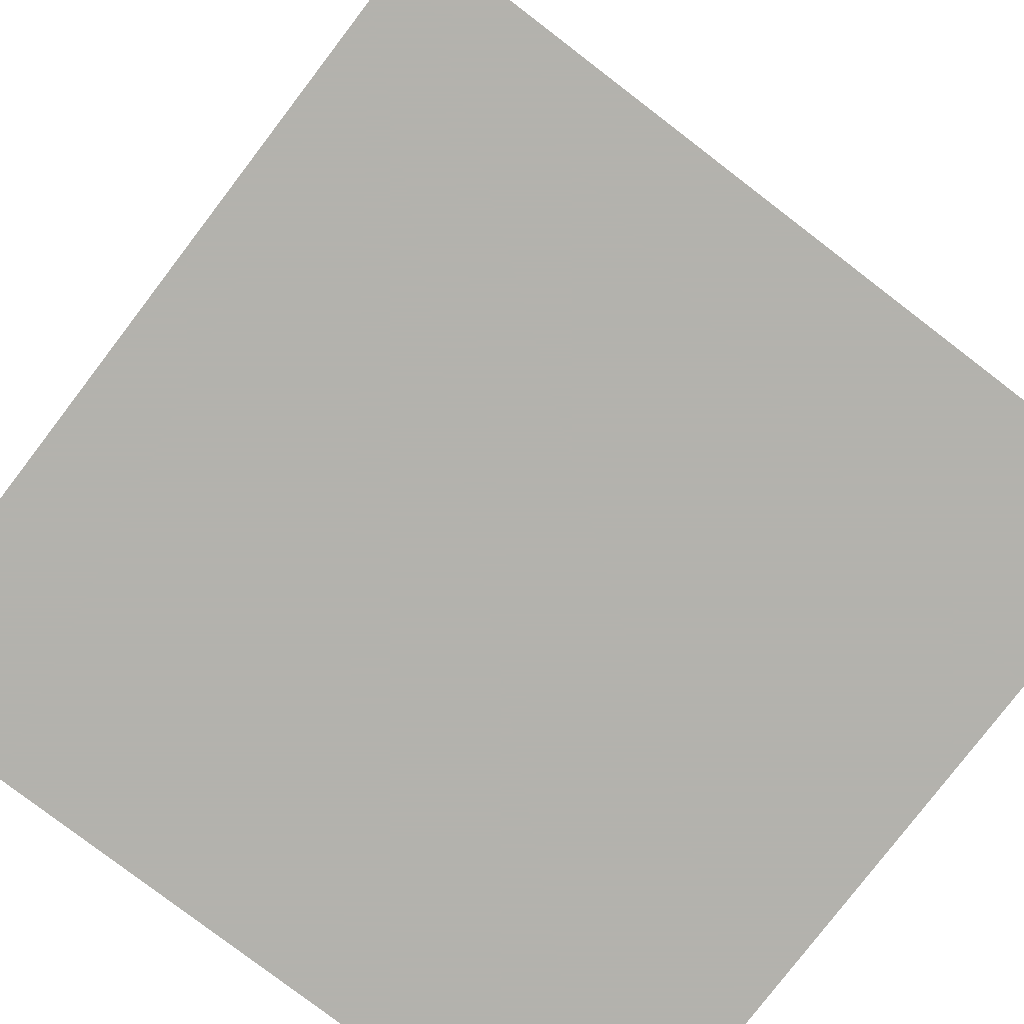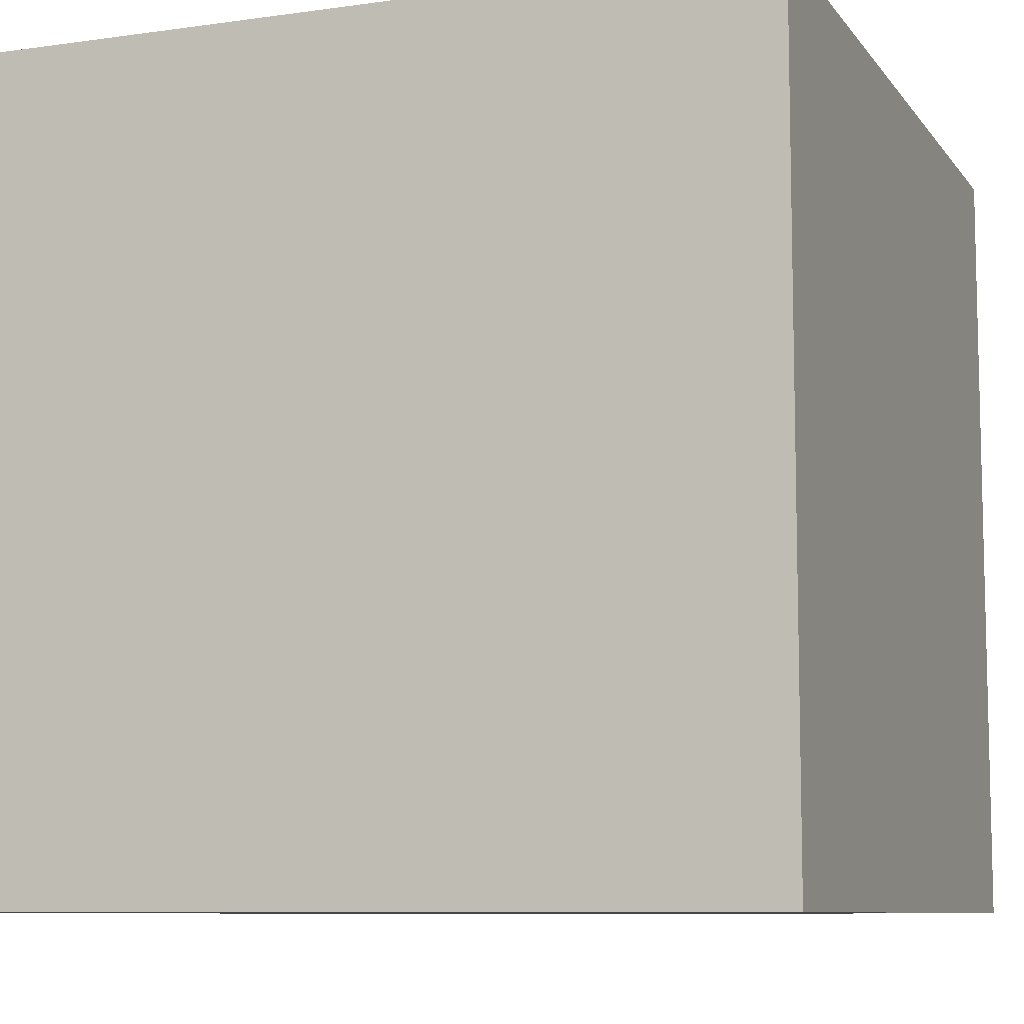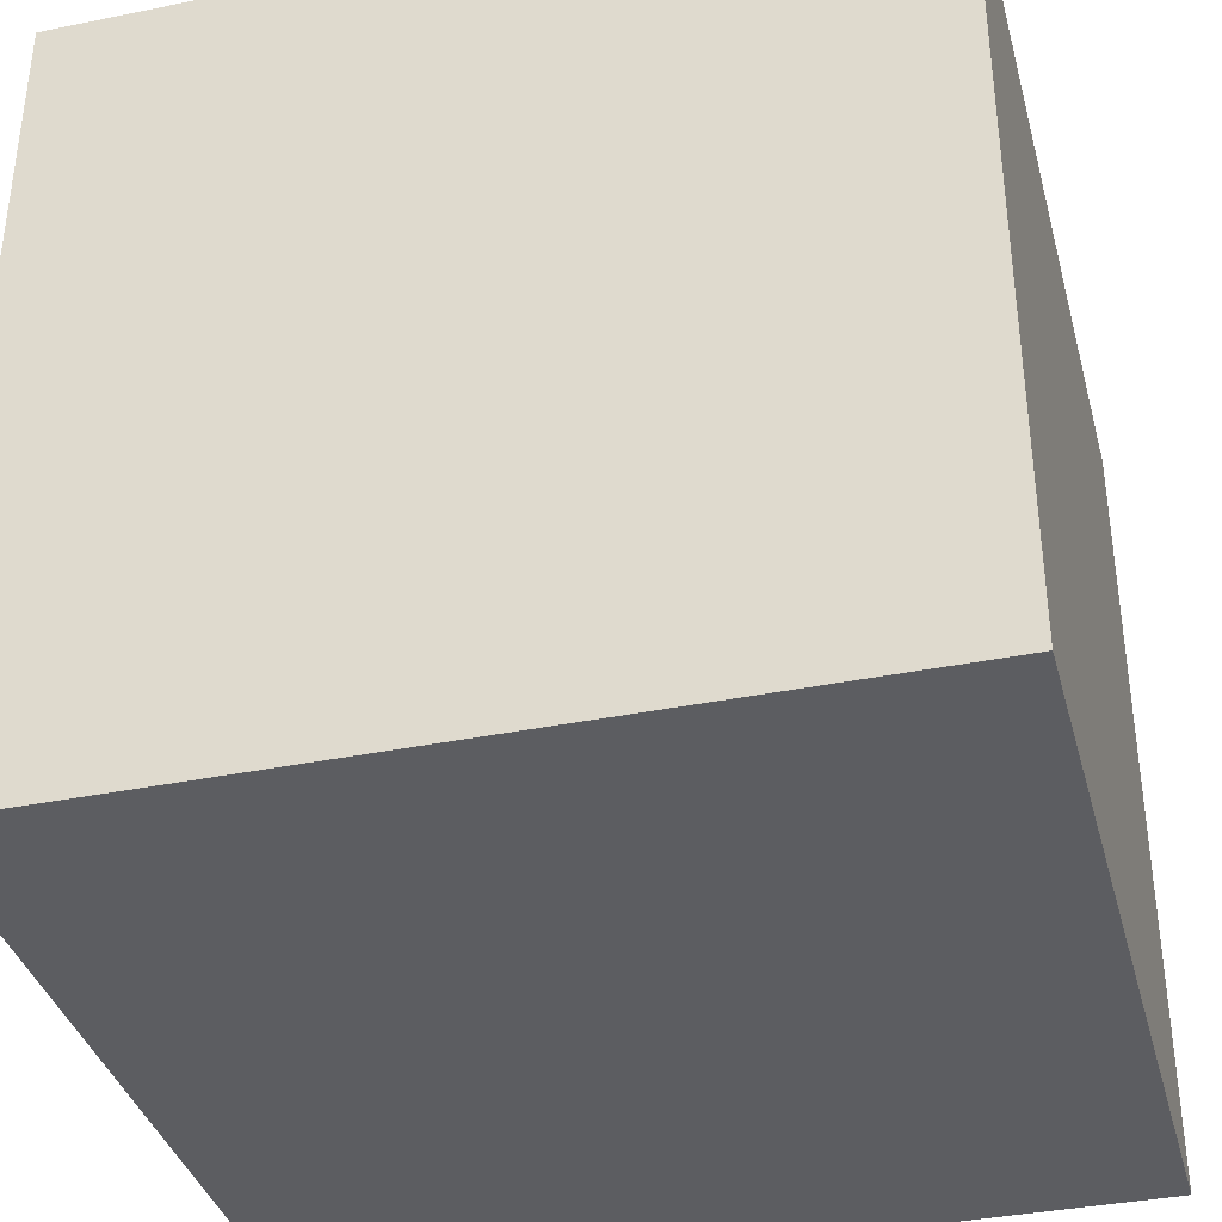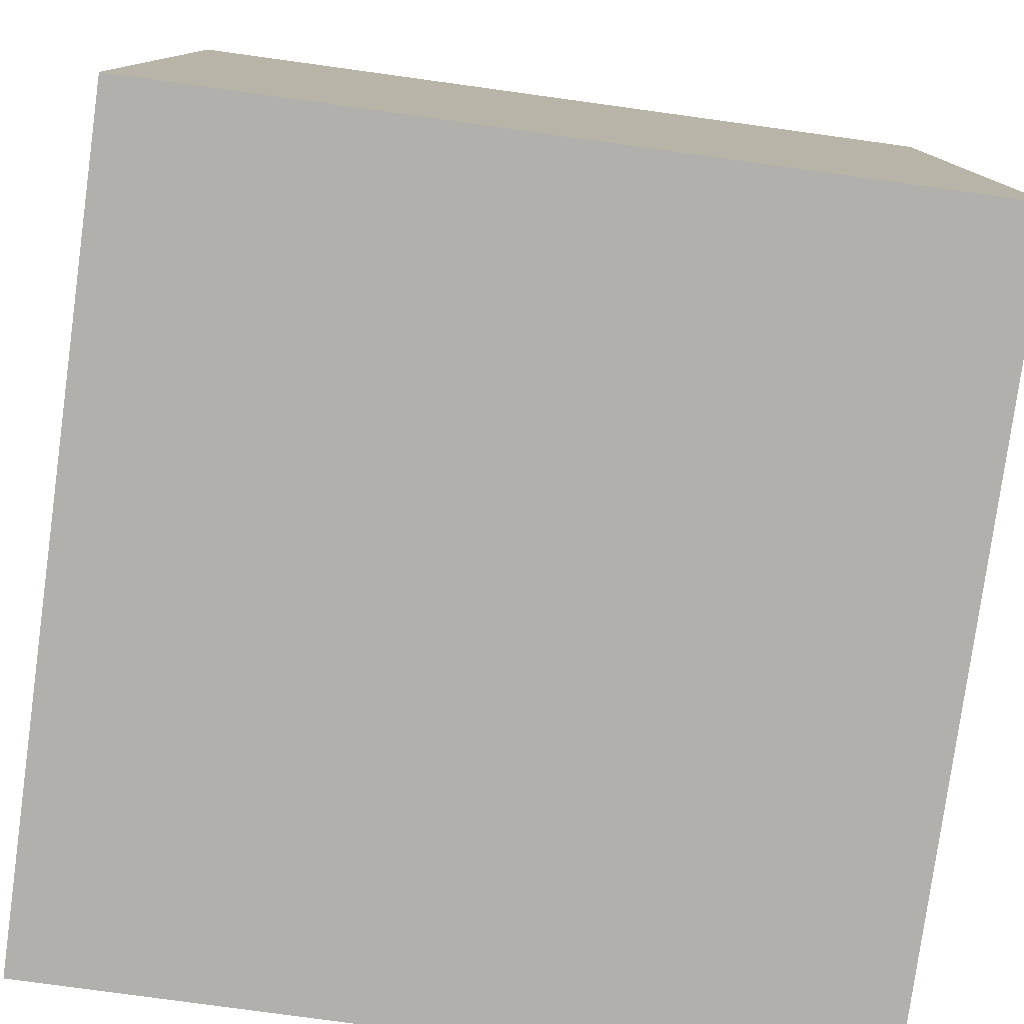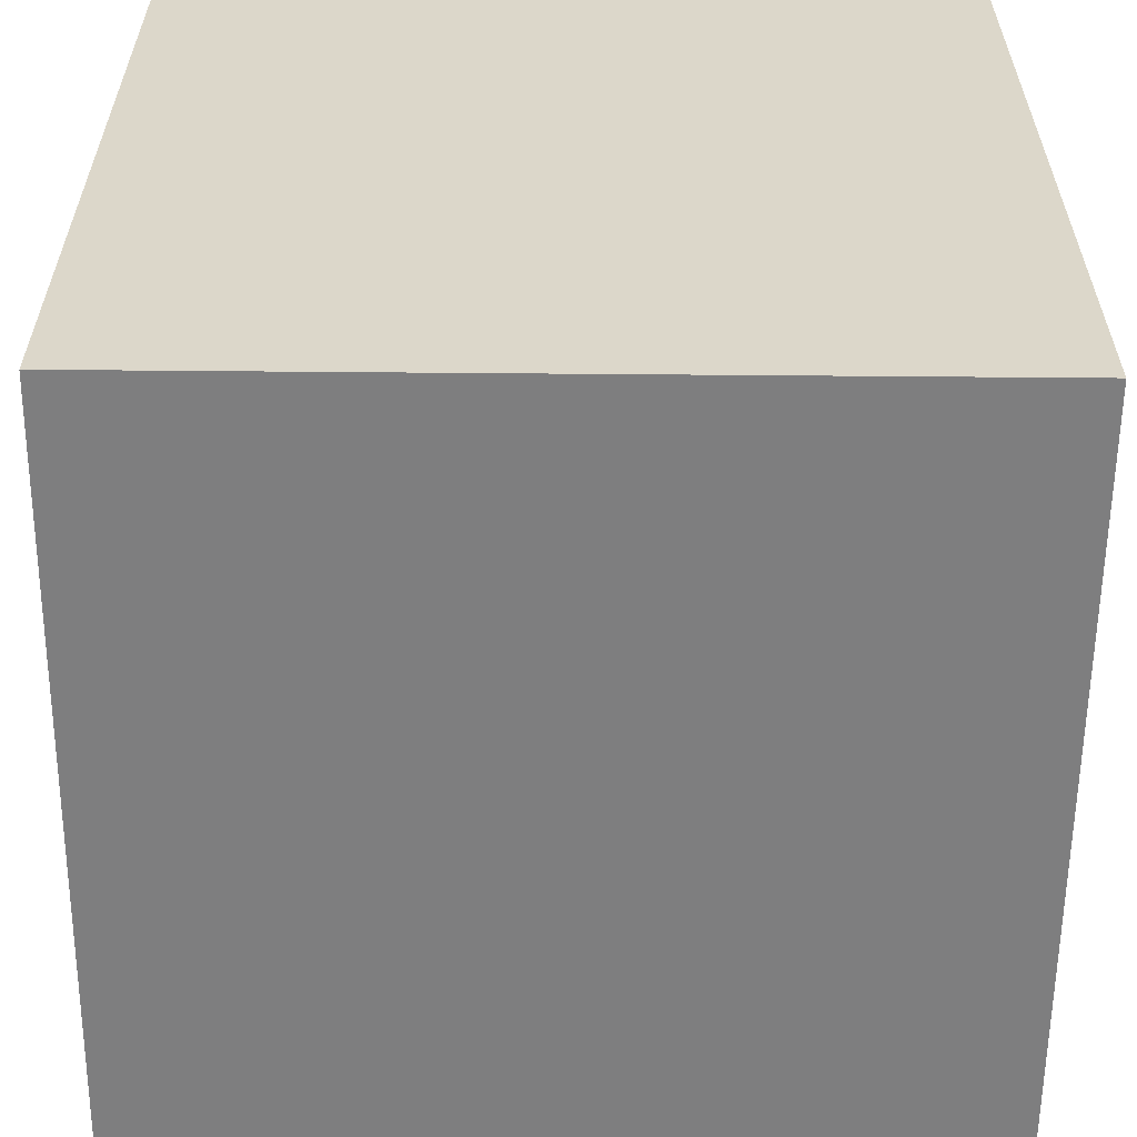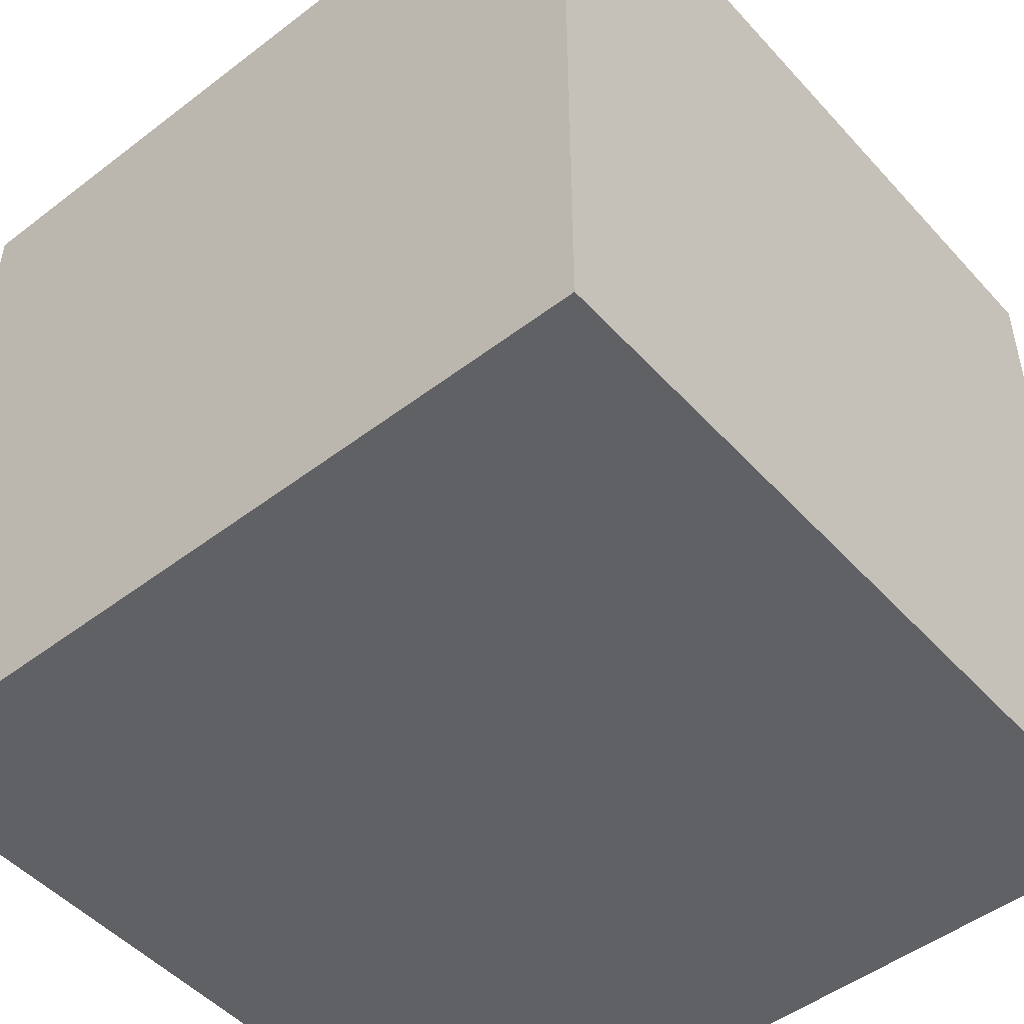
<metadata>
{"format":"obj","ext":"obj","renderer":"f3d","projection":"perspective","resolution":1024,"background":"white","views":[{"elev":-79.4,"azim":-127.4,"up":"+Z"},{"elev":-8.7,"azim":110.9,"up":"+Z"},{"elev":-37.0,"azim":-75.3,"up":"+Y"},{"elev":-78.8,"azim":82.2,"up":"+Z"},{"elev":-59.4,"azim":179.5,"up":"+Z"},{"elev":-49.3,"azim":-139.8,"up":"+Y"}]}
</metadata>
<code>
o Cube
v 3.291 3.291 -3.291
v 3.291 -3.291 -3.291
v 3.291 3.291 3.291
v 3.291 -3.291 3.291
v -3.291 3.291 -3.291
v -3.291 -3.291 -3.291
v -3.291 3.291 3.291
v -3.291 -3.291 3.291
f 5 3 1
f 3 8 4
f 7 6 8
f 2 8 6
f 1 4 2
f 5 2 6
f 5 7 3
f 3 7 8
f 7 5 6
f 2 4 8
f 1 3 4
f 5 1 2

</code>
